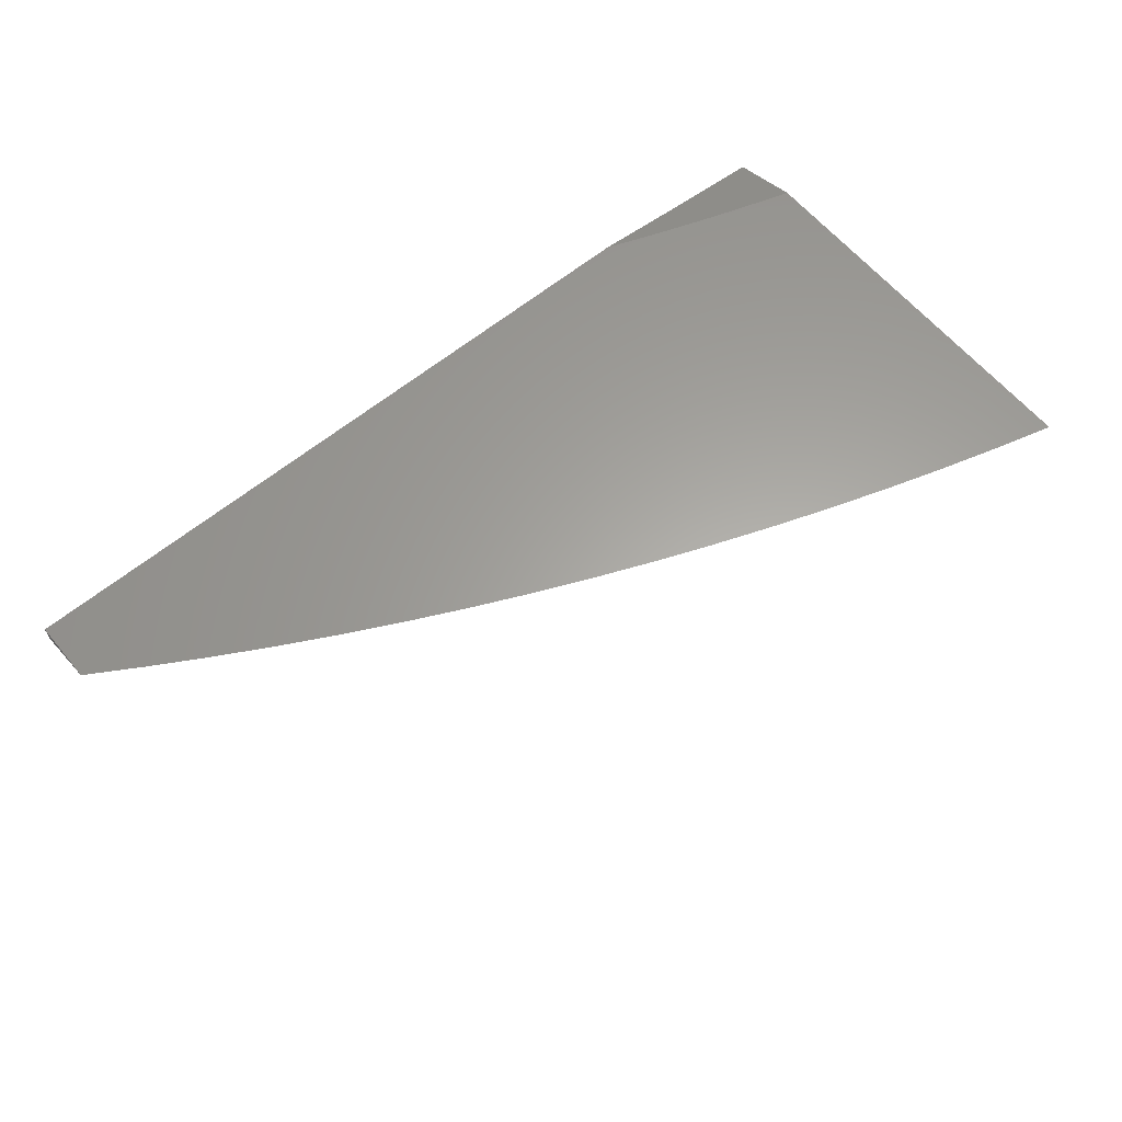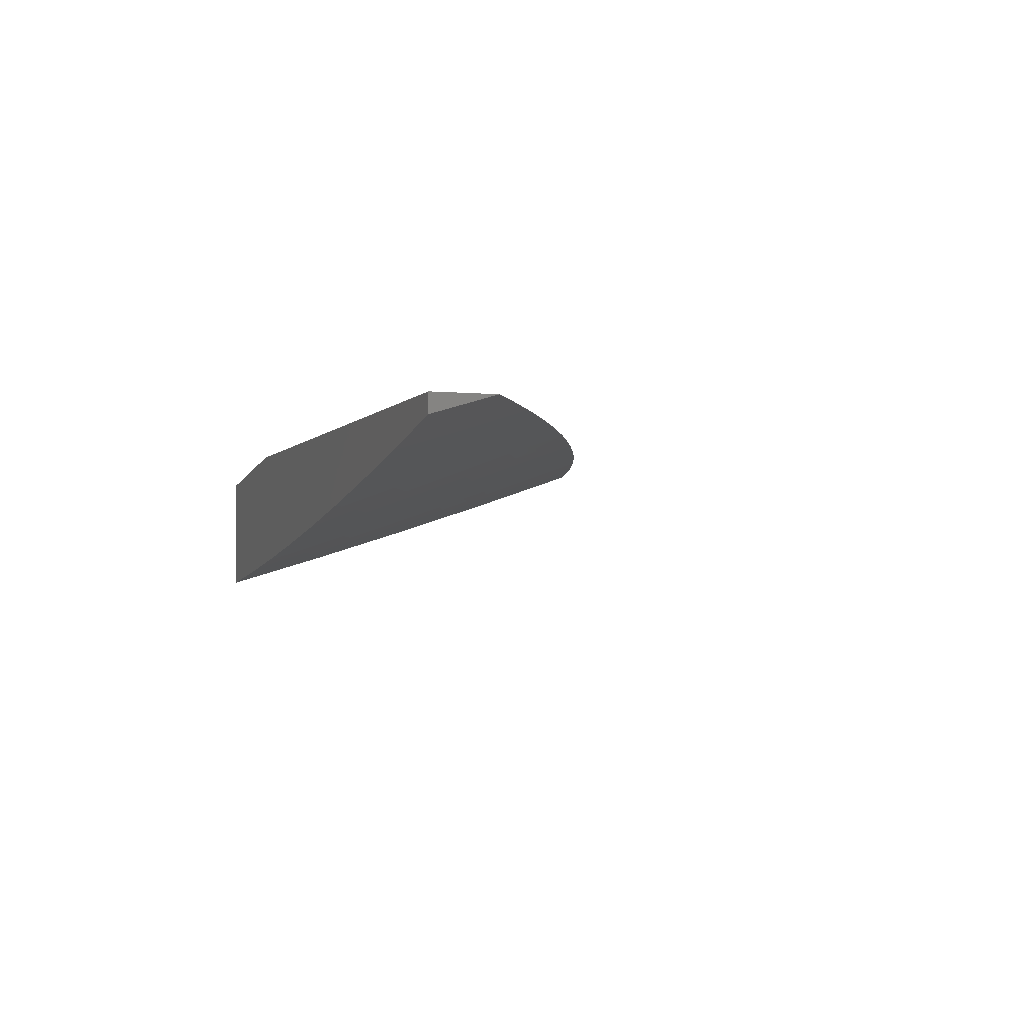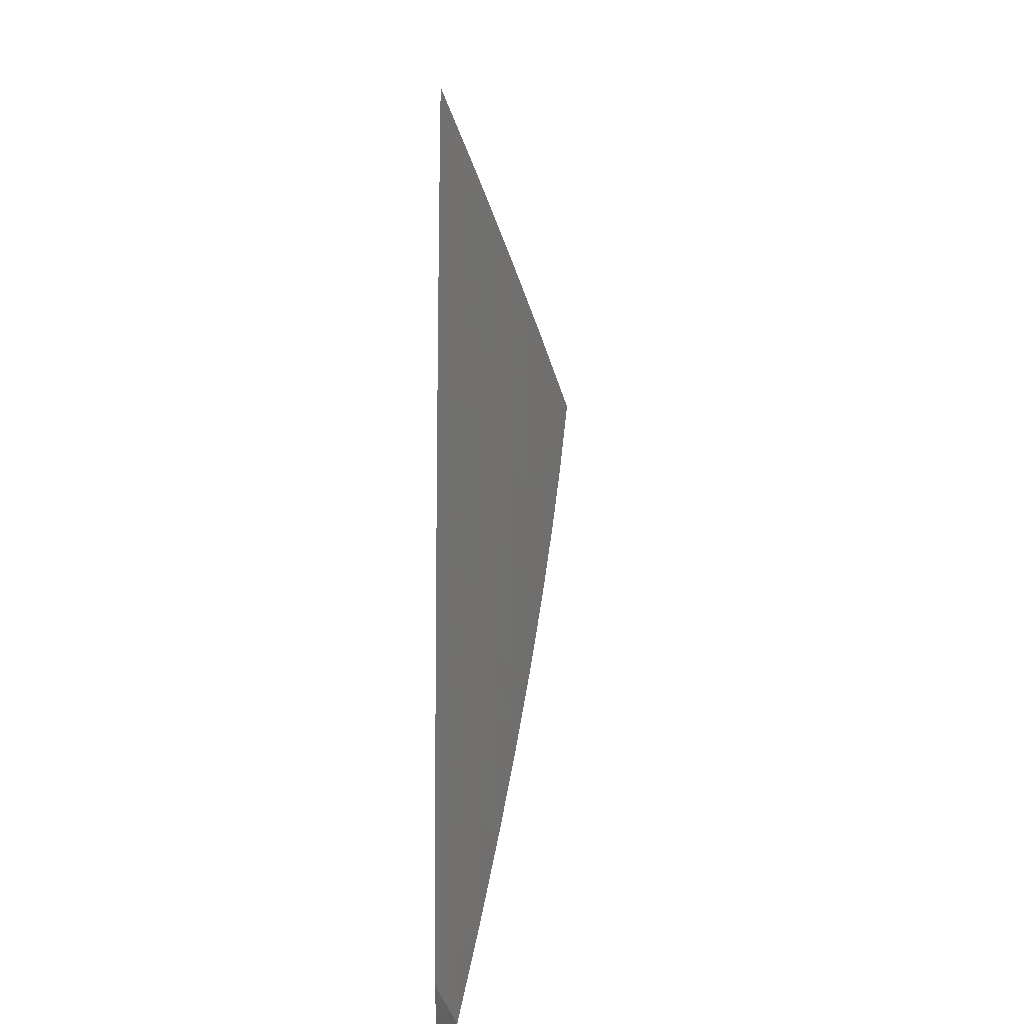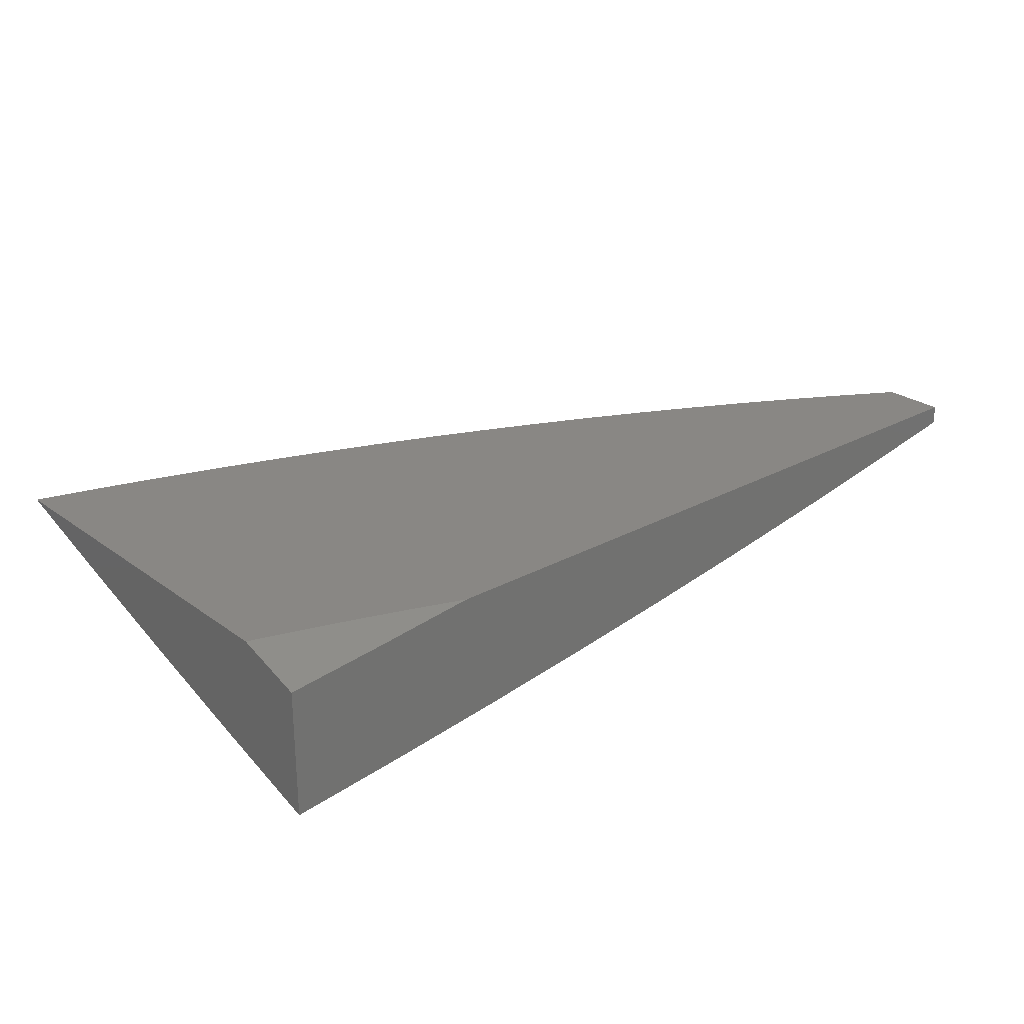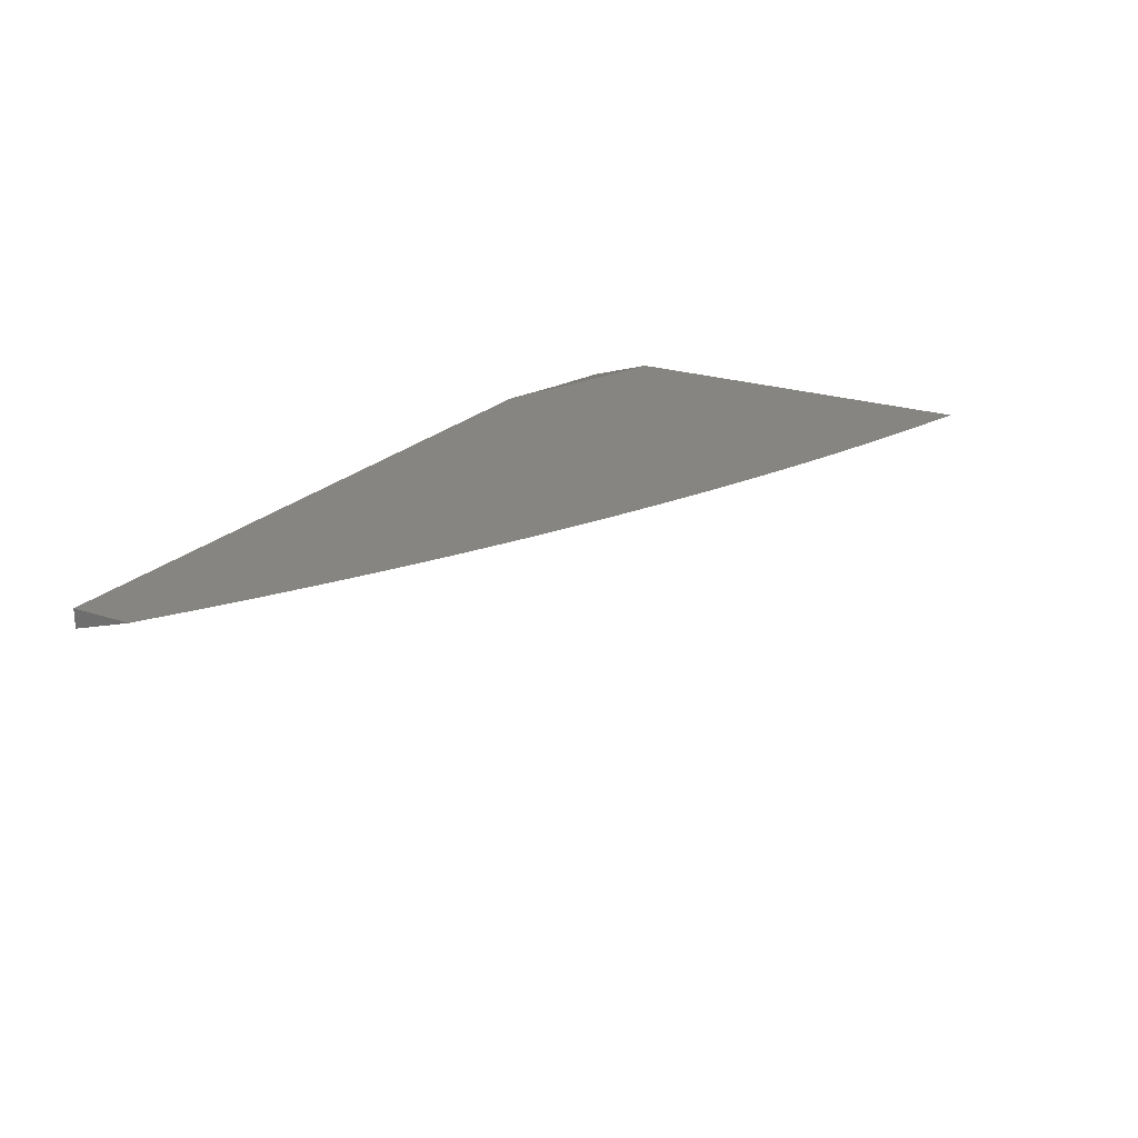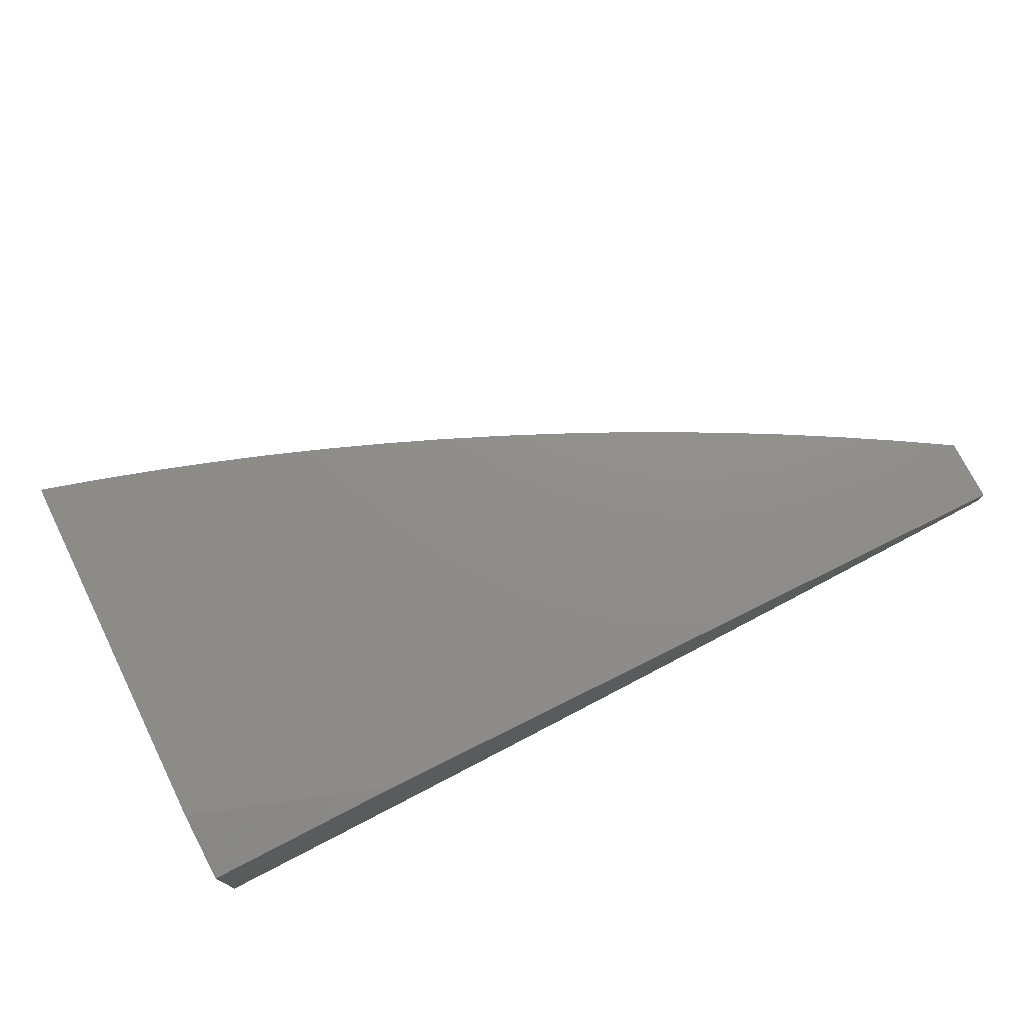
<metadata>
{"format":"stl","ext":"stl","renderer":"f3d","projection":"perspective","resolution":1024,"background":"white","views":[{"elev":62.0,"azim":140.2,"up":"+Z"},{"elev":-3.0,"azim":71.1,"up":"+Z"},{"elev":42.1,"azim":89.4,"up":"+Y"},{"elev":25.8,"azim":-41.1,"up":"+Z"},{"elev":22.1,"azim":120.5,"up":"+Z"},{"elev":73.5,"azim":-26.5,"up":"+Z"}]}
</metadata>
<code>
# stl→obj: 108 verts, 212 faces
v 2 3.069 -11
v 2 3 -11.02
v 1.938 3.036 -11.02
v 1.876 3 -11.04
v 1.878 3.072 -11.02
v 1.846 3.02 -11.04
v 1.816 3.107 -11.02
v 1.785 3.055 -11.04
v 1.754 3.141 -11.02
v 1.724 3.088 -11.04
v 1.692 3.174 -11.02
v 1.663 3.12 -11.04
v 1.629 3.205 -11.02
v 1.601 3.151 -11.04
v 1.565 3.235 -11.02
v 1.539 3.181 -11.04
v 1.502 3.264 -11.02
v 1.476 3.209 -11.04
v 1.438 3.291 -11.02
v 1.413 3.236 -11.04
v 1.373 3.318 -11.02
v 1.35 3.262 -11.04
v 1.309 3.342 -11.02
v 1.287 3.286 -11.04
v 1.244 3.366 -11.02
v 1.223 3.309 -11.04
v 1.179 3.388 -11.02
v 1.159 3.331 -11.04
v 1.114 3.409 -11.02
v 1.095 3.352 -11.04
v 1.031 3.371 -11.04
v 1.013 3.313 -11.06
v 1 3.38 -11.04
v 1 3.254 -11.09
v 1.076 3.294 -11.06
v 1.057 3.237 -11.09
v 1.119 3.217 -11.09
v 1.099 3.159 -11.11
v 1.16 3.138 -11.11
v 1.139 3.081 -11.13
v 1.198 3.06 -11.13
v 1.176 3.003 -11.15
v 1.251 3 -11.14
v 1.126 3 -11.15
v 1.755 3.002 -11.06
v 1.751 3 -11.07
v 1.695 3.035 -11.06
v 1.627 3 -11.09
v 1.634 3.067 -11.06
v 1.606 3.013 -11.09
v 1.574 3.097 -11.06
v 1.546 3.043 -11.09
v 1.512 3.126 -11.06
v 1.486 3.071 -11.09
v 1.451 3.154 -11.06
v 1.425 3.098 -11.09
v 1.389 3.18 -11.06
v 1.365 3.125 -11.09
v 1.327 3.205 -11.06
v 1.304 3.149 -11.09
v 1.264 3.229 -11.06
v 1.242 3.173 -11.09
v 1.202 3.252 -11.06
v 1.181 3.195 -11.09
v 1.139 3.274 -11.06
v 1.502 3 -11.11
v 1.377 3 -11.12
v 1.459 3.016 -11.11
v 1.316 3.013 -11.13
v 1.34 3.069 -11.11
v 1.4 3.043 -11.11
v 1 3 -11.16
v 1.059 3.045 -11.15
v 1.118 3.025 -11.15
v 1 3.127 -11.13
v 1.019 3.121 -11.13
v 1.079 3.102 -11.13
v 1.038 3.179 -11.11
v 1.048 3.429 -11.02
v 1 3.506 -11
v 1.066 3.487 -11
v 1.131 3.467 -11
v 1.196 3.446 -11
v 1.261 3.424 -11
v 1.325 3.401 -11
v 1.389 3.376 -11
v 1.453 3.351 -11
v 1.516 3.324 -11
v 1.578 3.296 -11
v 1.64 3.267 -11
v 1.702 3.237 -11
v 1.763 3.205 -11
v 1.823 3.173 -11
v 1.883 3.139 -11
v 1.942 3.105 -11
v 1.28 3.093 -11.11
v 1.257 3.037 -11.13
v 1.22 3.116 -11.11
v 1.218 3 -11
v 1.164 3.02 -11
v 1.109 3 -11.01
v 1.11 3.04 -11
v 1.097 3.006 -11.01
v 1.055 3.059 -11
v 1.043 3.024 -11.01
v 1 3.076 -11
v 1 3 -11.02
v 2 3 -11
f 1 2 3
f 3 2 4
f 3 4 5
f 5 4 6
f 5 6 7
f 7 6 8
f 7 8 9
f 9 8 10
f 9 10 11
f 11 10 12
f 11 12 13
f 13 12 14
f 13 14 15
f 15 14 16
f 15 16 17
f 17 16 18
f 17 18 19
f 19 18 20
f 19 20 21
f 21 20 22
f 21 22 23
f 23 22 24
f 23 24 25
f 25 24 26
f 25 26 27
f 27 26 28
f 27 28 29
f 29 28 30
f 29 30 31
f 31 30 32
f 31 32 33
f 33 32 34
f 34 32 35
f 34 35 36
f 36 35 37
f 36 37 38
f 38 37 39
f 38 39 40
f 40 39 41
f 40 41 42
f 42 41 43
f 42 43 44
f 6 4 45
f 45 4 46
f 45 46 47
f 47 46 48
f 47 48 49
f 49 48 50
f 49 50 51
f 51 50 52
f 51 52 53
f 53 52 54
f 53 54 55
f 55 54 56
f 55 56 57
f 57 56 58
f 57 58 59
f 59 58 60
f 59 60 61
f 61 60 62
f 61 62 63
f 63 62 64
f 63 64 65
f 65 64 37
f 65 37 35
f 48 66 50
f 50 66 52
f 67 68 66
f 66 68 54
f 66 54 52
f 43 69 67
f 67 69 70
f 67 70 71
f 71 70 58
f 71 58 56
f 72 73 44
f 44 73 74
f 44 74 42
f 42 74 40
f 72 75 73
f 73 75 76
f 73 76 77
f 77 76 78
f 77 78 38
f 38 78 36
f 76 75 78
f 78 75 34
f 78 34 36
f 31 33 79
f 79 33 80
f 79 80 81
f 81 82 79
f 79 82 29
f 79 29 31
f 82 83 29
f 29 83 27
f 83 84 27
f 27 84 25
f 84 85 25
f 25 85 23
f 85 86 23
f 23 86 21
f 86 87 21
f 21 87 19
f 87 88 19
f 19 88 17
f 88 89 17
f 17 89 15
f 89 90 15
f 15 90 13
f 90 91 13
f 13 91 11
f 91 92 11
f 11 92 9
f 92 93 9
f 9 93 7
f 93 94 7
f 7 94 5
f 94 95 5
f 5 95 3
f 95 1 3
f 67 71 68
f 68 71 56
f 68 56 54
f 47 10 45
f 45 10 8
f 45 8 6
f 10 47 12
f 12 47 49
f 12 49 14
f 14 49 51
f 14 51 16
f 16 51 53
f 16 53 18
f 18 53 55
f 18 55 20
f 20 55 57
f 20 57 22
f 22 57 59
f 22 59 24
f 24 59 61
f 24 61 26
f 26 61 63
f 26 63 28
f 28 63 65
f 28 65 30
f 30 65 35
f 30 35 32
f 60 58 70
f 70 69 96
f 96 69 97
f 96 97 98
f 98 97 41
f 98 41 39
f 62 60 96
f 96 60 70
f 62 96 98
f 41 97 43
f 43 97 69
f 73 77 74
f 74 77 40
f 62 98 64
f 64 98 39
f 64 39 37
f 77 38 40
f 99 100 101
f 101 100 102
f 101 102 103
f 103 102 104
f 103 104 105
f 105 104 106
f 105 106 107
f 107 101 105
f 105 101 103
f 80 33 106
f 106 33 34
f 106 34 107
f 107 34 75
f 107 75 72
f 72 44 107
f 107 44 43
f 107 43 67
f 67 66 107
f 107 66 101
f 101 66 48
f 101 48 99
f 99 48 46
f 99 46 4
f 2 108 4
f 4 108 99
f 1 95 108
f 108 95 94
f 108 94 99
f 99 94 93
f 99 93 92
f 92 91 99
f 99 91 90
f 99 90 100
f 100 90 89
f 100 89 102
f 102 89 88
f 102 88 104
f 104 88 87
f 104 87 106
f 106 87 86
f 106 86 85
f 85 84 106
f 106 84 83
f 106 83 82
f 82 81 106
f 106 81 80
f 2 1 108

</code>
